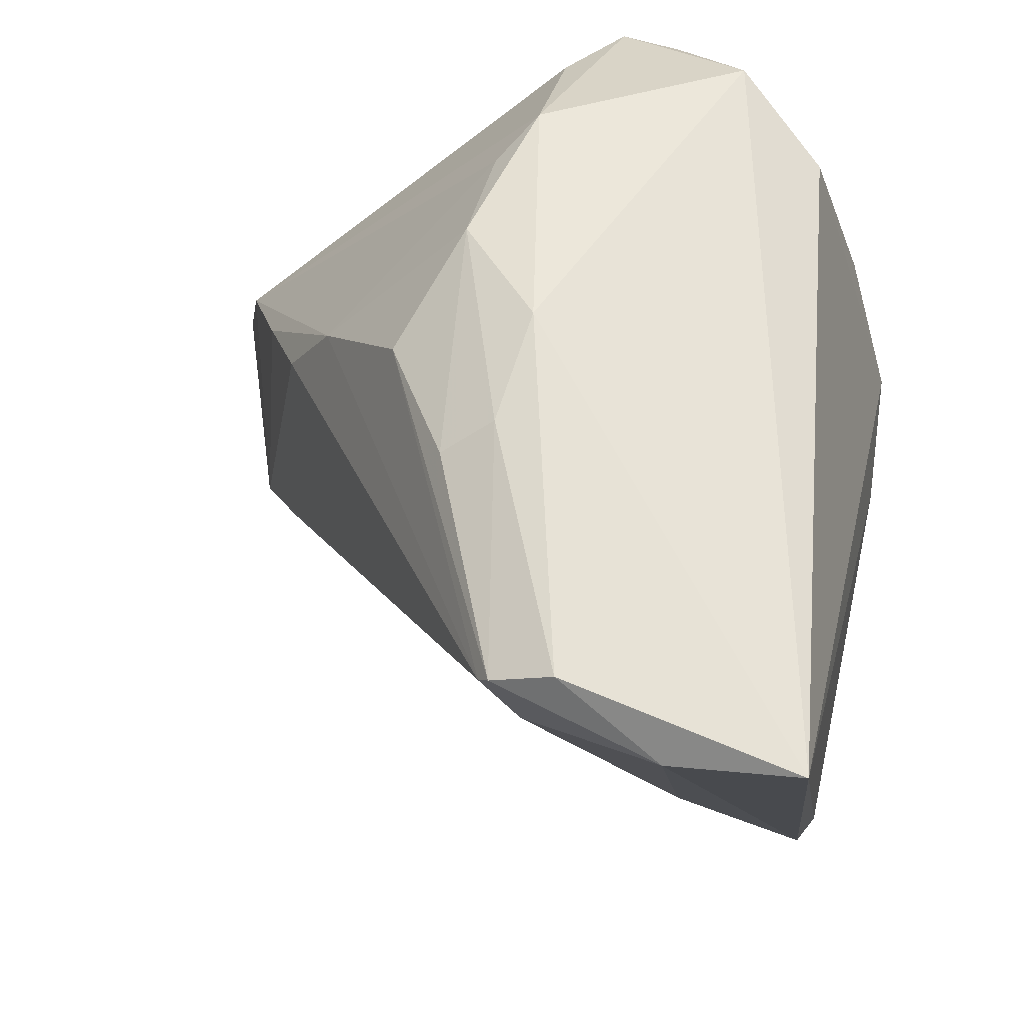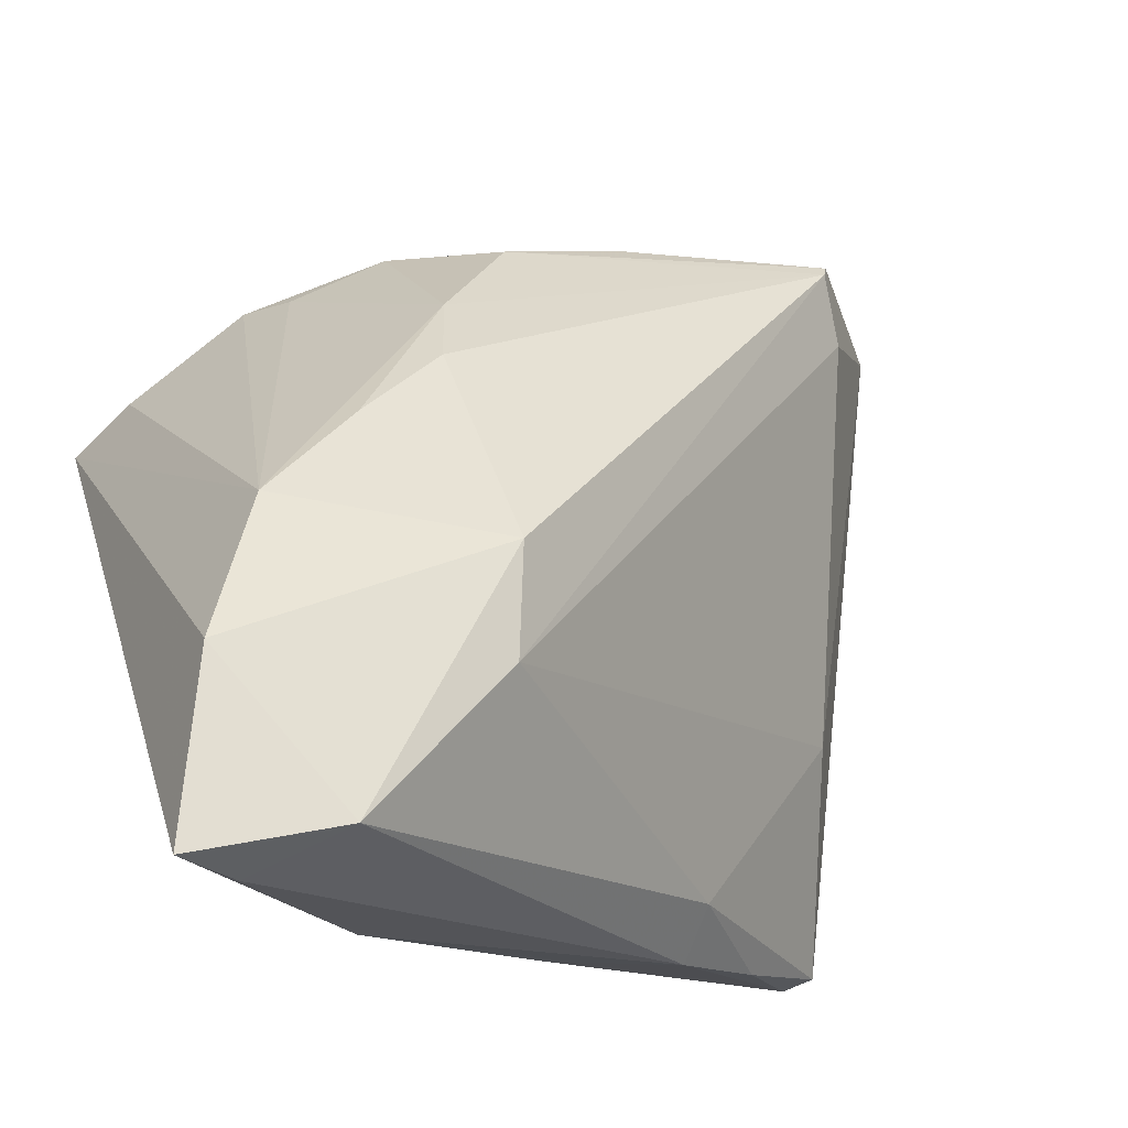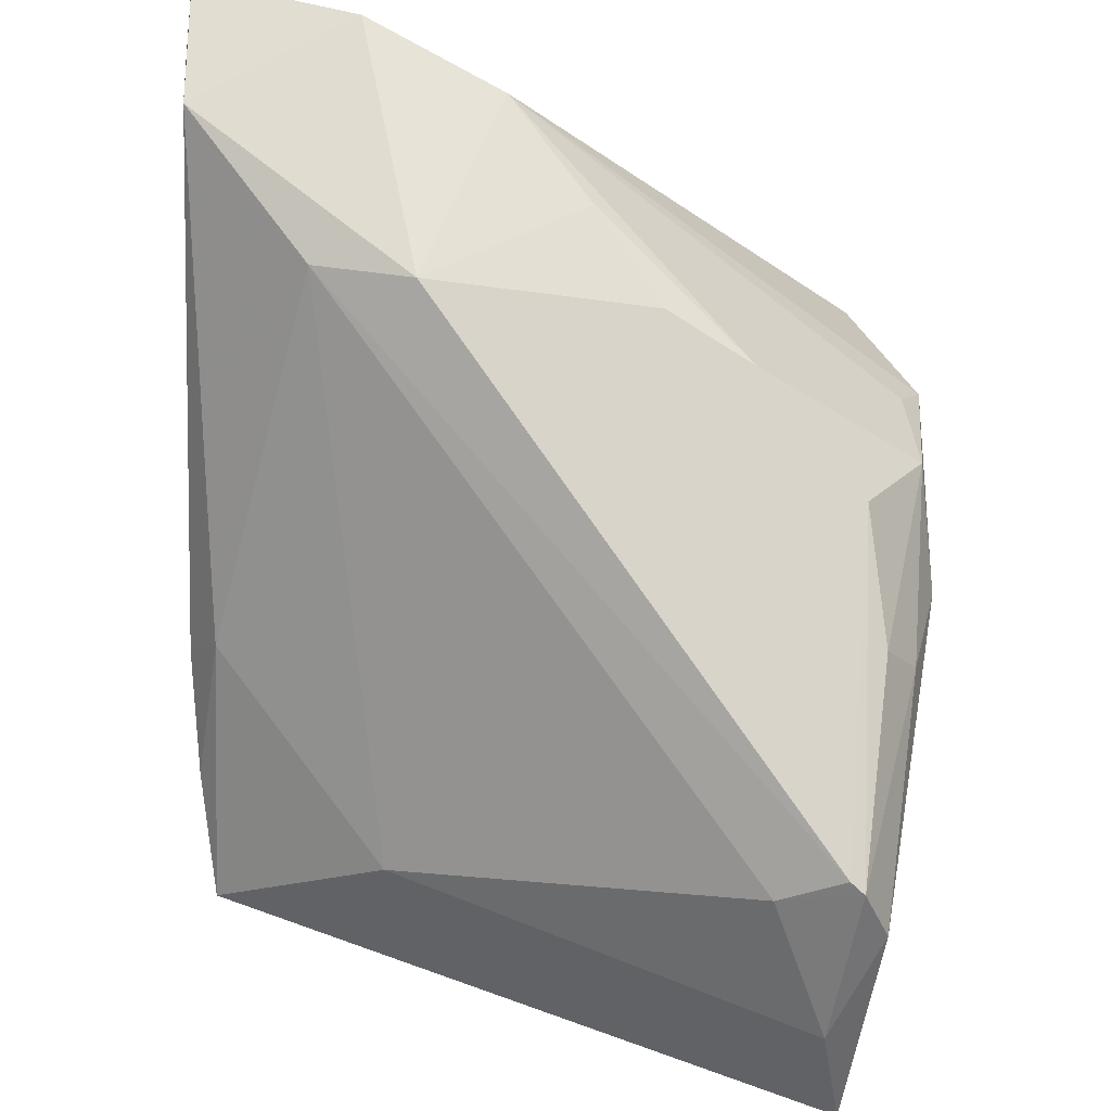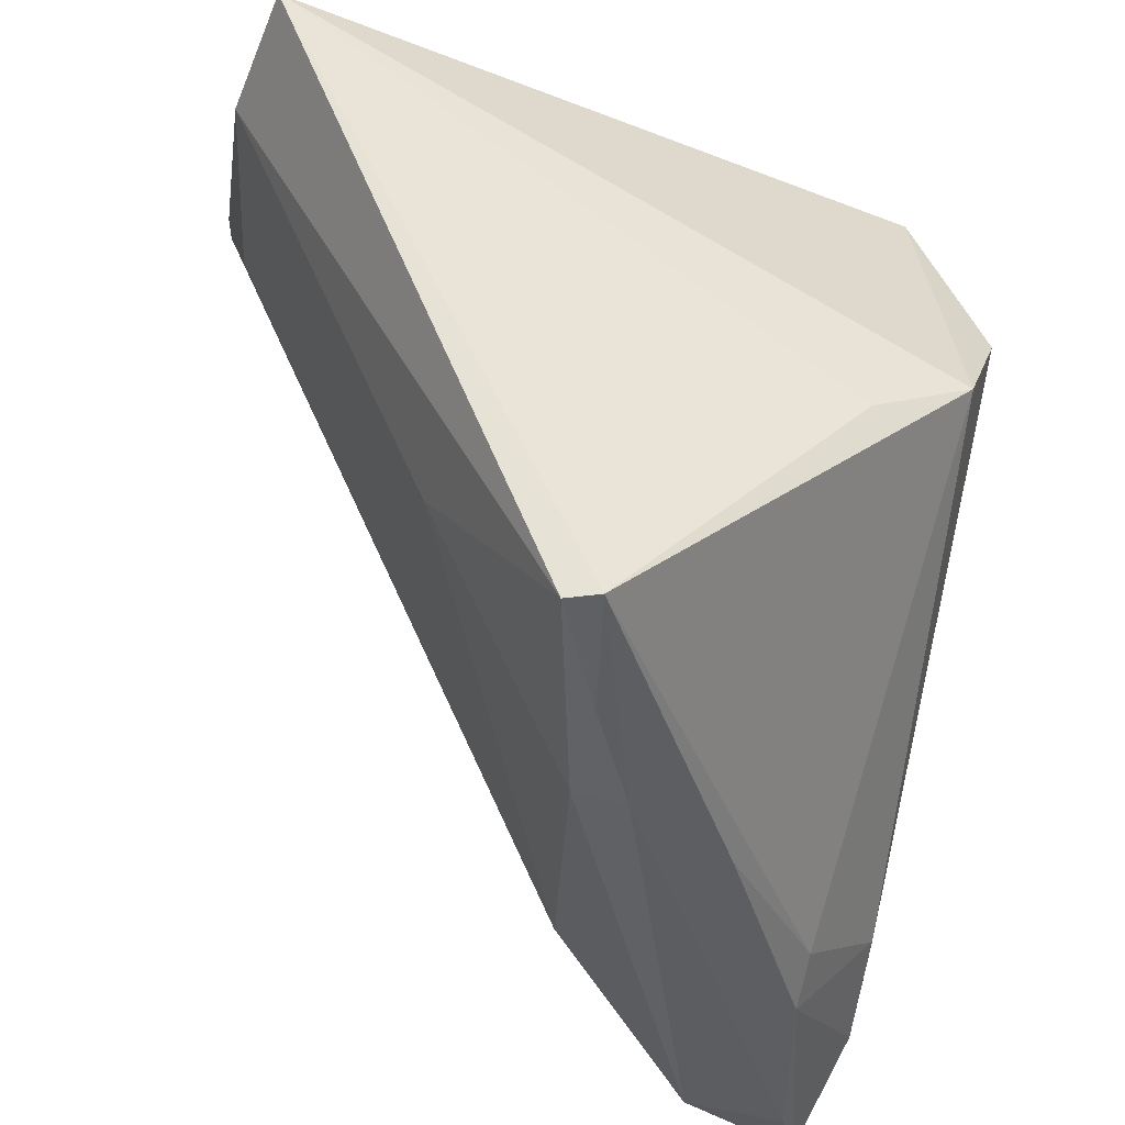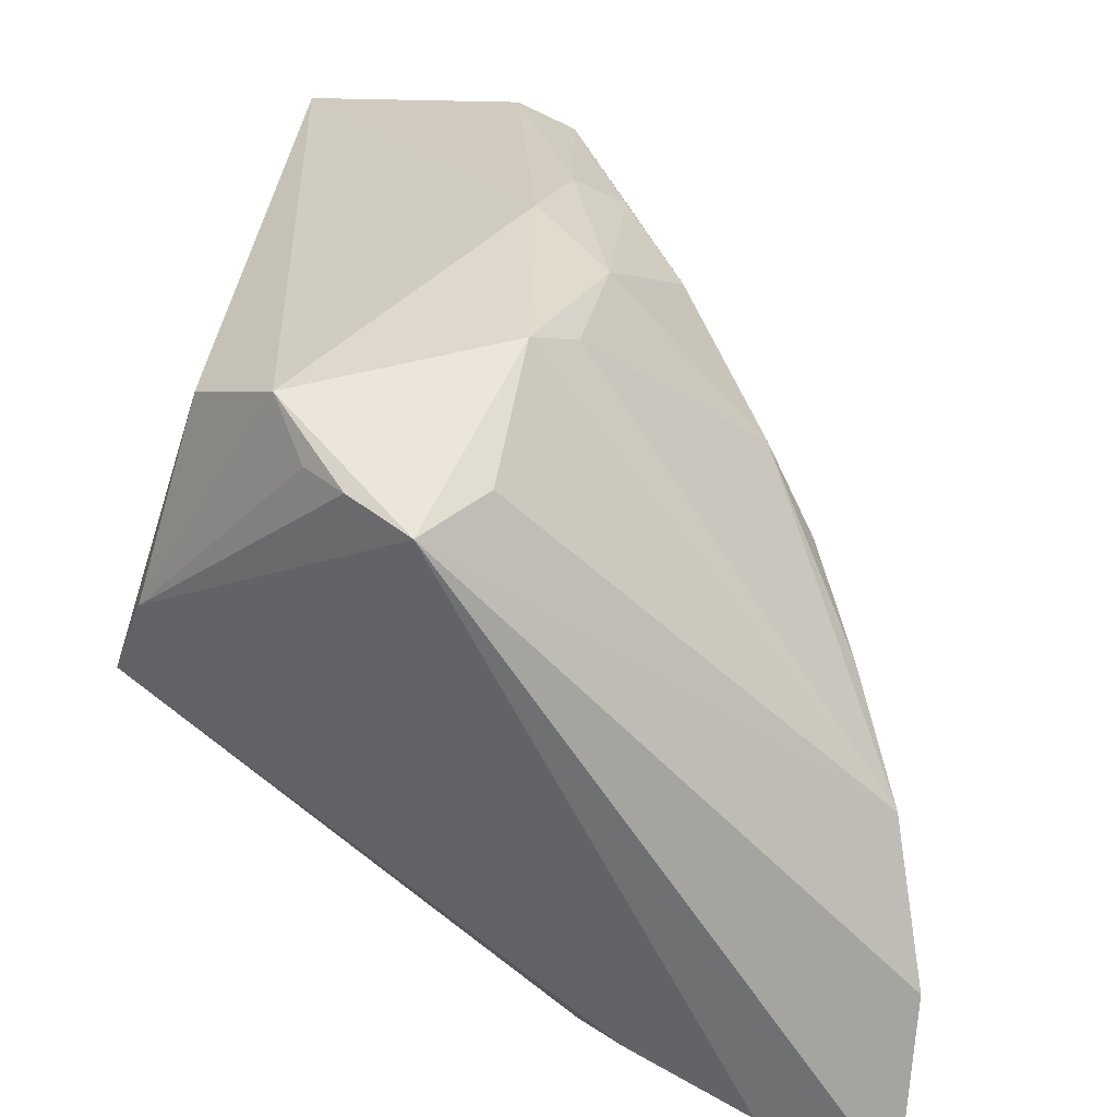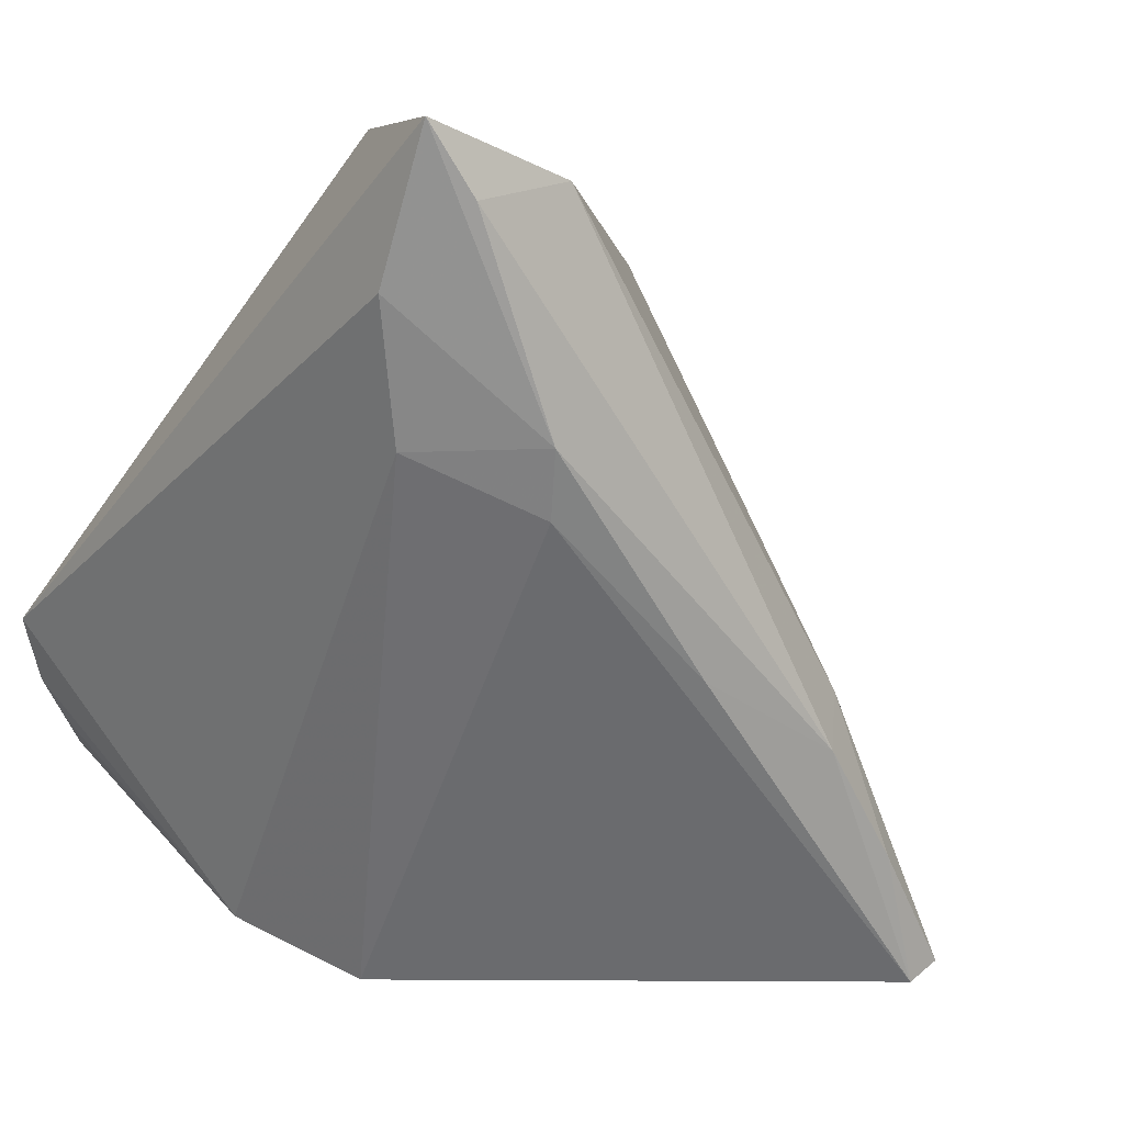
<metadata>
{"format":"obj","ext":"obj","renderer":"f3d","projection":"perspective","resolution":1024,"background":"white","views":[{"elev":55.3,"azim":-80.8,"up":"+Z"},{"elev":59.6,"azim":162.6,"up":"+Y"},{"elev":46.9,"azim":-89.2,"up":"+Y"},{"elev":-39.0,"azim":-23.8,"up":"+Z"},{"elev":33.9,"azim":98.5,"up":"+Z"},{"elev":3.7,"azim":141.3,"up":"+Y"}]}
</metadata>
<code>
v 0.02235 -0.02607 0.009725
v 0.01504 0.006416 0.03431
v -0.0473 -0.01389 0.02303
v -0.01432 -0.01828 -0.03676
v 0.02053 0.03902 -0.006449
v -0.04311 -0.003959 0.02812
v -0.006871 -0.008463 -0.03754
v 0.02803 0.005659 0.02788
v 0.03152 -0.005414 0.0287
v 0.0006659 0.0337 -0.01404
v -0.01013 -0.003861 -0.03433
v 0.0302 0.03566 -0.03754
v 0.005978 -0.001912 -0.03591
v 0.001324 0.02975 0.008113
v 0.01029 0.03429 0.001678
v -0.01971 0.005021 0.03148
v 0.02885 -0.009281 0.02909
v -0.02824 -0.01519 -0.01756
v 0.02201 0.01721 -0.03659
v 0.03438 0.04169 -0.03685
v 0.03438 0.0005308 0.0269
v 0.03438 0.02894 -0.03075
v 0.01637 -0.03077 -0.001618
v -0.04765 -0.02622 0.02505
v -0.04293 0.001784 0.02567
v -0.02181 -0.02853 -0.03531
v 0.01066 0.009946 0.03192
v 0.01795 -0.02087 0.0286
v -0.02177 0.009681 0.02836
v -0.009642 0.01637 0.02683
v 0.02041 0.03764 -0.03655
v -0.0417 -0.0008605 0.01794
v -0.009019 0.003226 0.03403
v 0.0007265 0.01106 0.03308
v -0.01892 -0.03009 -0.03508
v 0.00416 0.03208 -0.02406
v -0.04223 0.002774 0.02431
v 0.02795 0.0423 -0.02023
v 0.02498 -0.01234 0.03341
v 0.005627 -0.03116 -0.007845
v -0.001032 0.02499 0.01655
v 0.03051 0.01685 -0.02751
v 0.02057 0.0114 -0.03421
f 33 6 24
f 23 28 24
f 24 28 39
f 39 33 24
f 43 23 35
f 35 23 40
f 24 35 40
f 40 23 24
f 24 6 3
f 26 35 24
f 24 3 26
f 26 3 18
f 28 23 1
f 1 39 28
f 23 43 42
f 42 1 23
f 43 19 42
f 6 33 16
f 13 43 35
f 13 19 43
f 20 19 12
f 11 26 18
f 18 36 11
f 18 3 32
f 32 36 18
f 34 16 33
f 34 41 30
f 29 34 30
f 16 34 29
f 38 21 20
f 5 21 38
f 38 10 5
f 9 21 39
f 1 21 9
f 1 42 22
f 22 21 1
f 20 21 22
f 22 19 20
f 22 42 19
f 7 12 19
f 7 13 35
f 19 13 7
f 15 10 14
f 5 10 15
f 14 41 15
f 15 41 5
f 37 10 36
f 36 32 37
f 14 10 37
f 37 41 14
f 30 41 37
f 33 39 2
f 2 34 33
f 39 21 2
f 5 41 27
f 41 34 27
f 27 2 5
f 34 2 27
f 39 1 17
f 17 9 39
f 1 9 17
f 35 26 4
f 4 7 35
f 26 11 4
f 11 7 4
f 36 10 31
f 31 11 36
f 31 38 20
f 10 38 31
f 20 12 31
f 12 7 31
f 31 7 11
f 25 32 3
f 25 37 32
f 25 3 6
f 6 16 25
f 16 29 25
f 25 29 30
f 30 37 25
f 8 21 5
f 5 2 8
f 8 2 21

</code>
